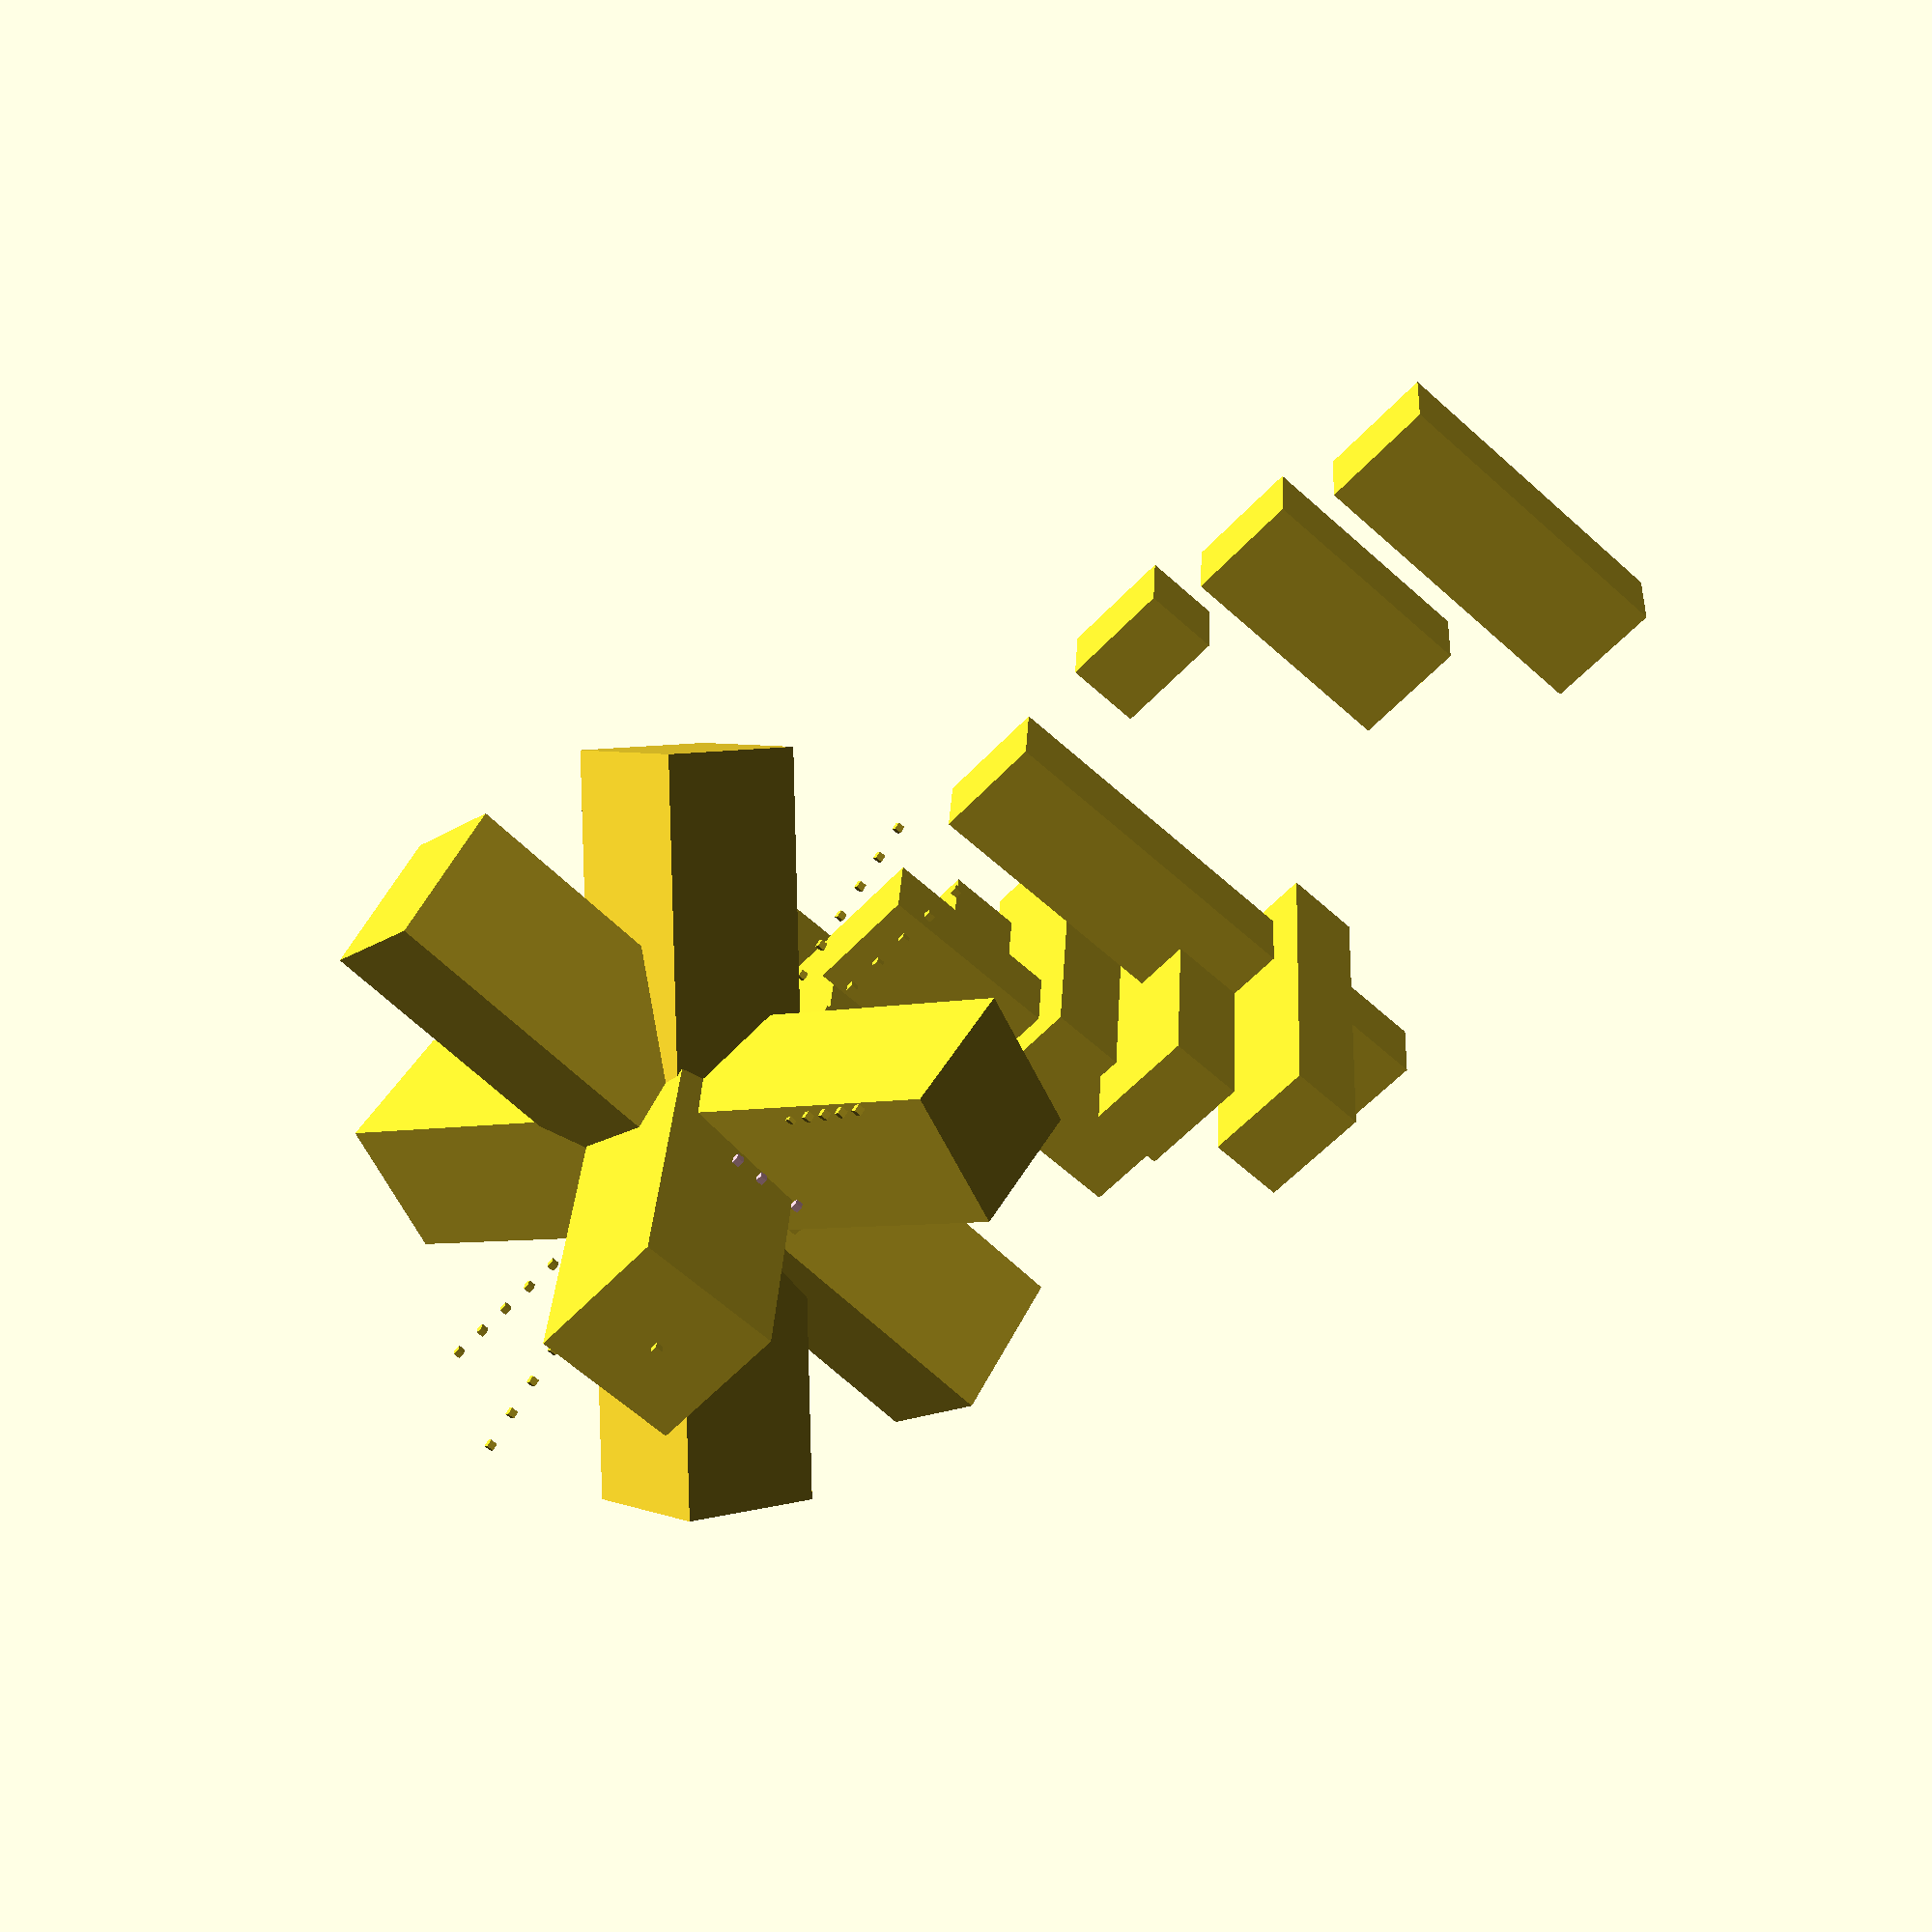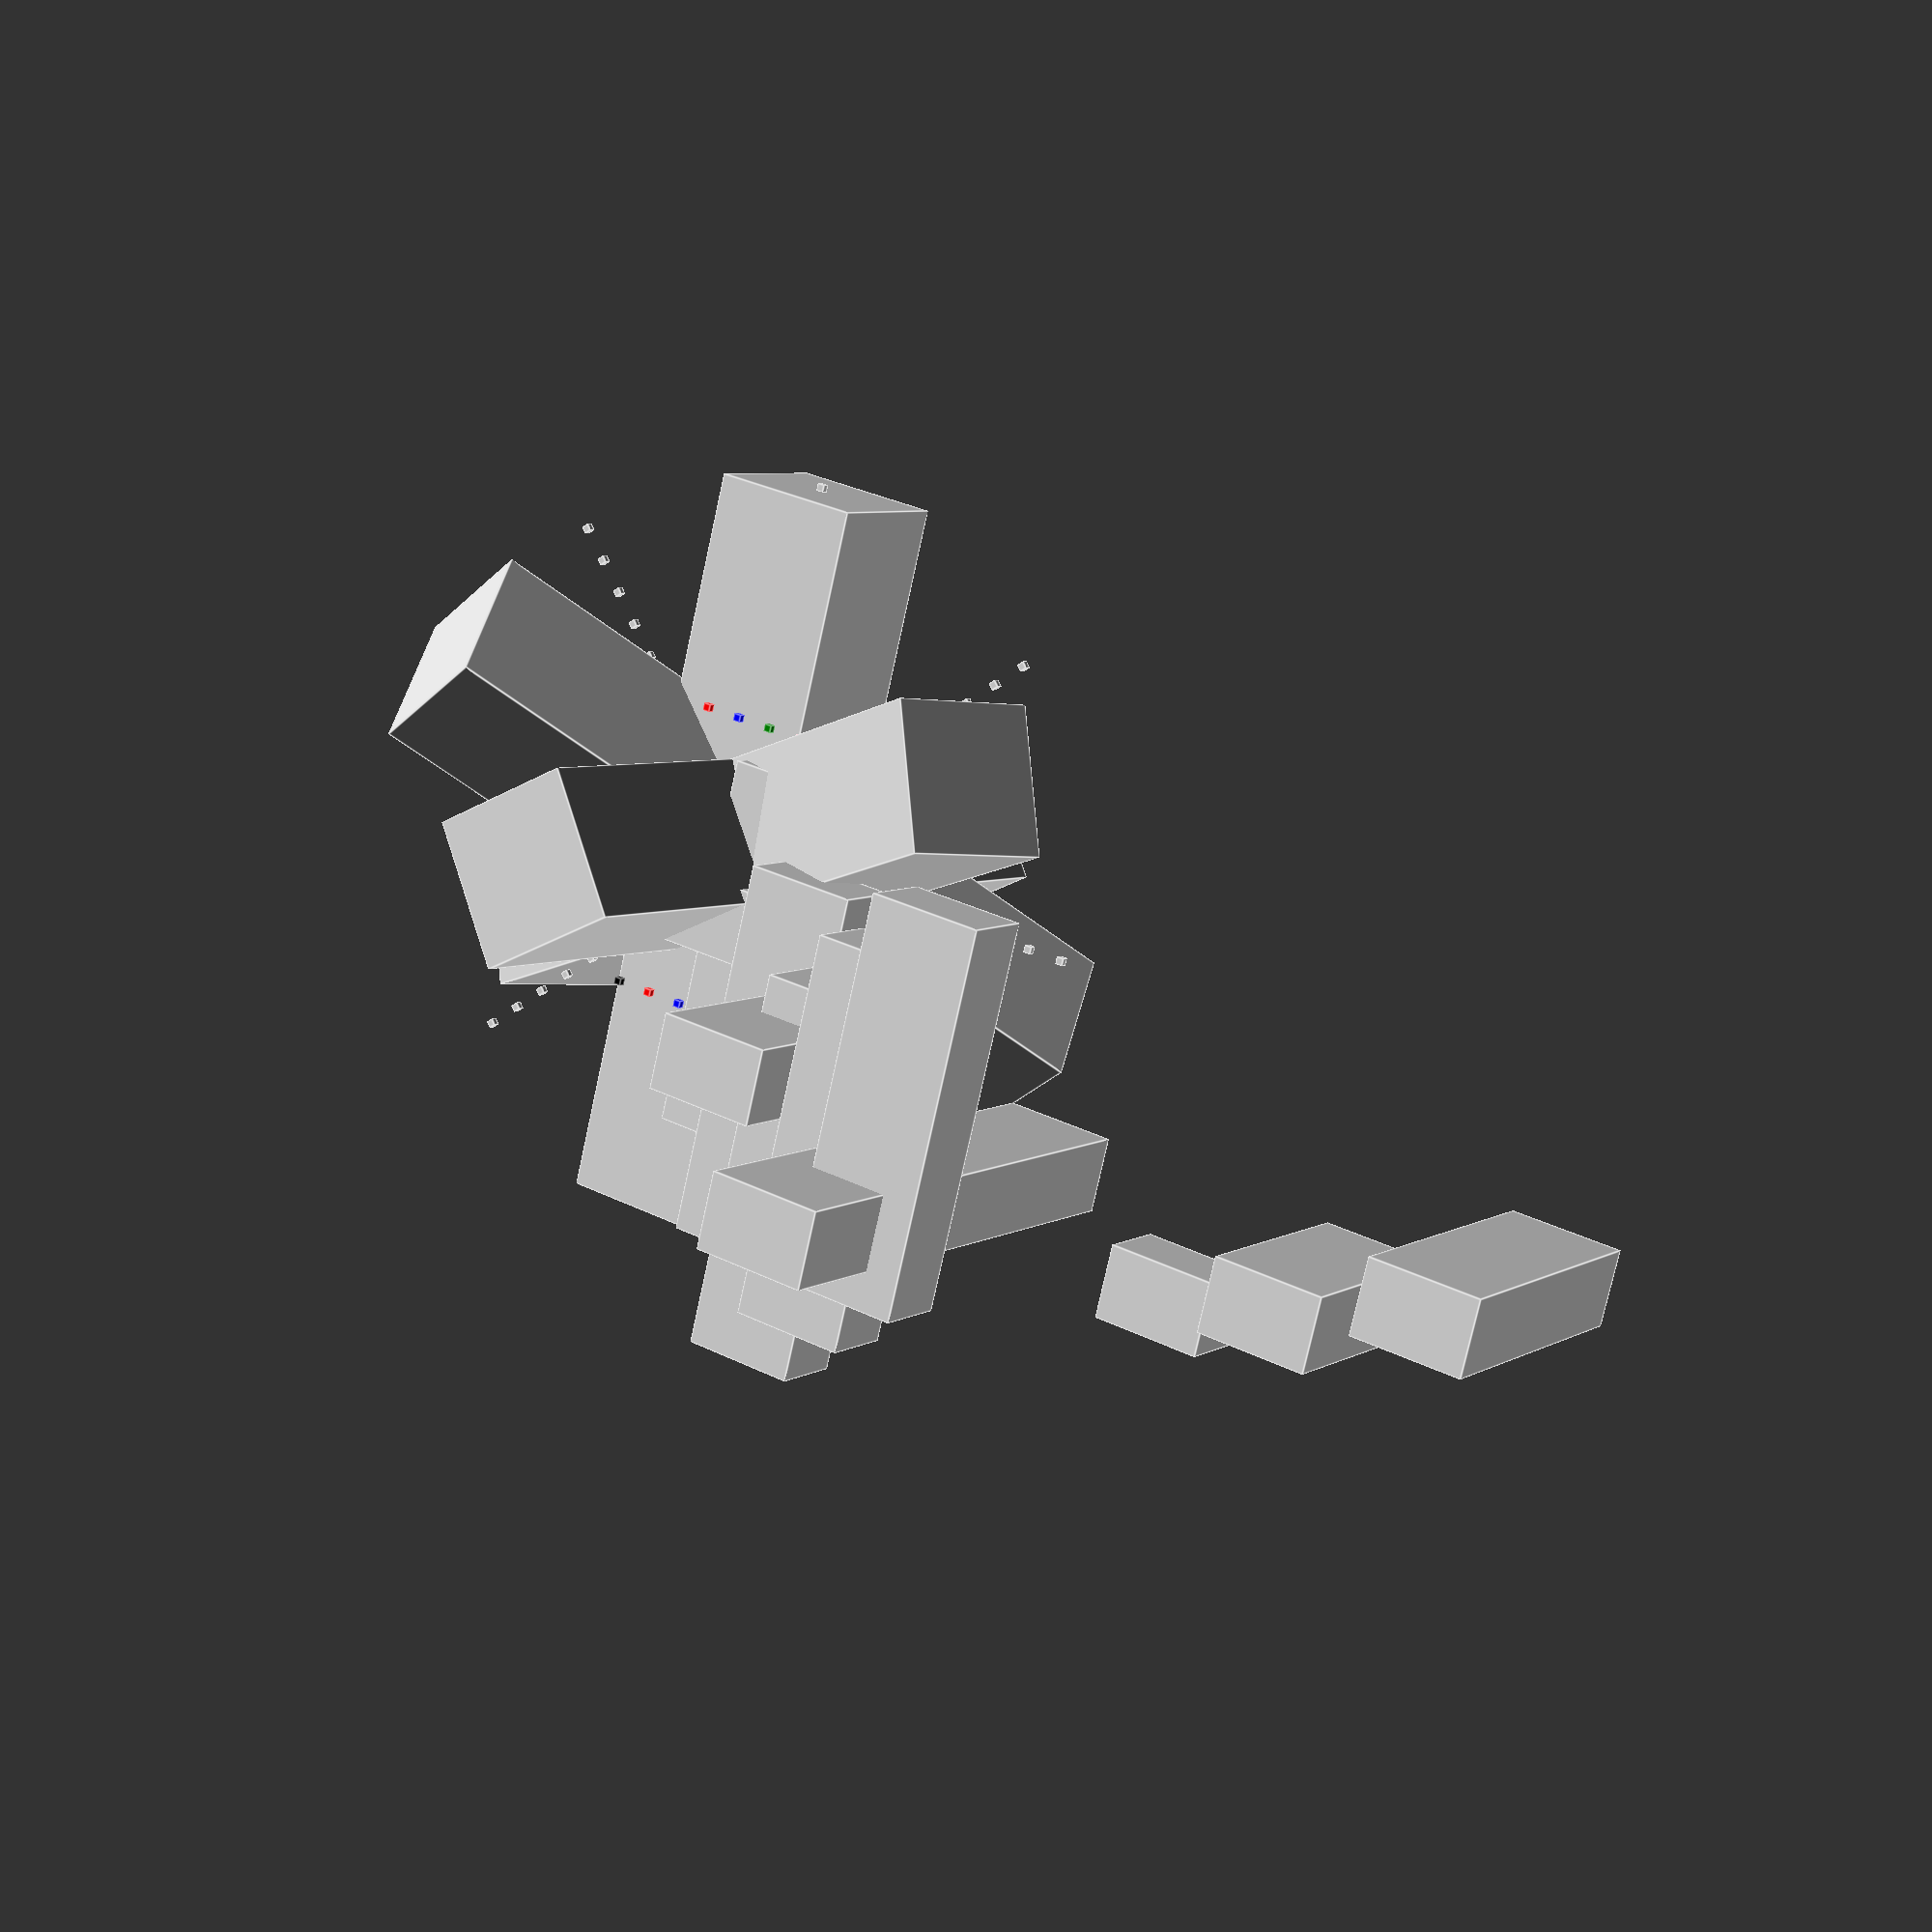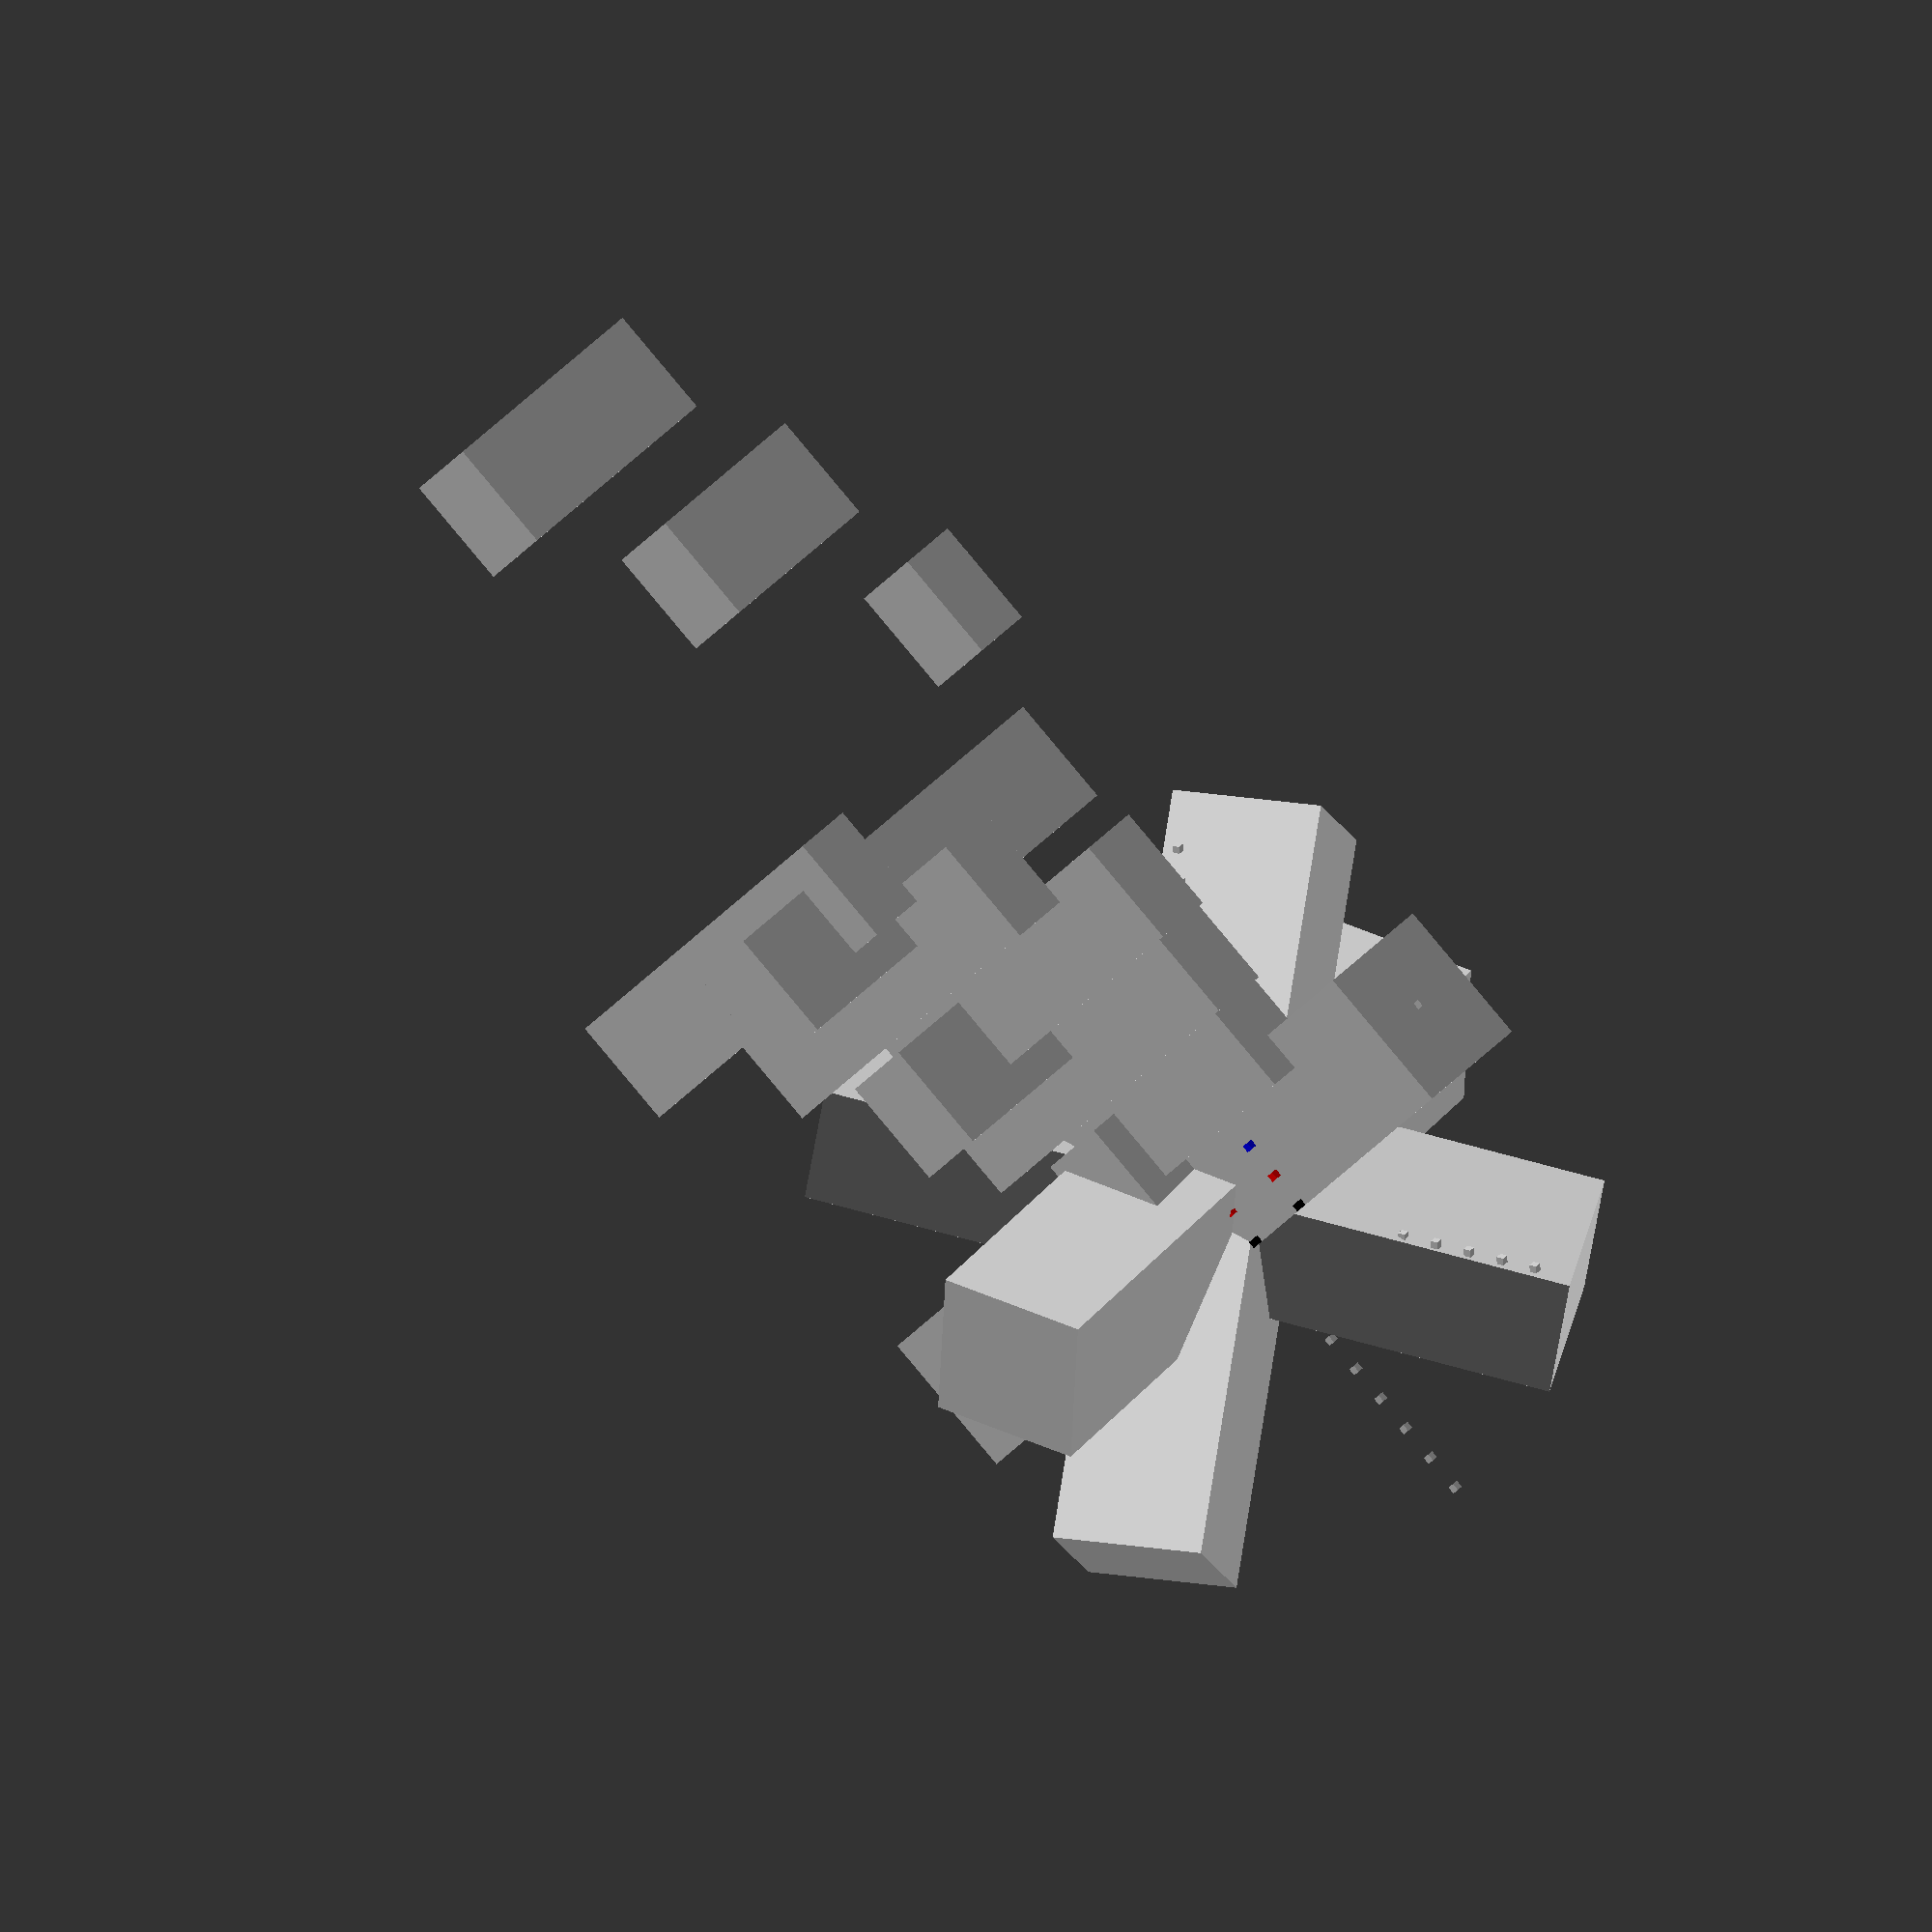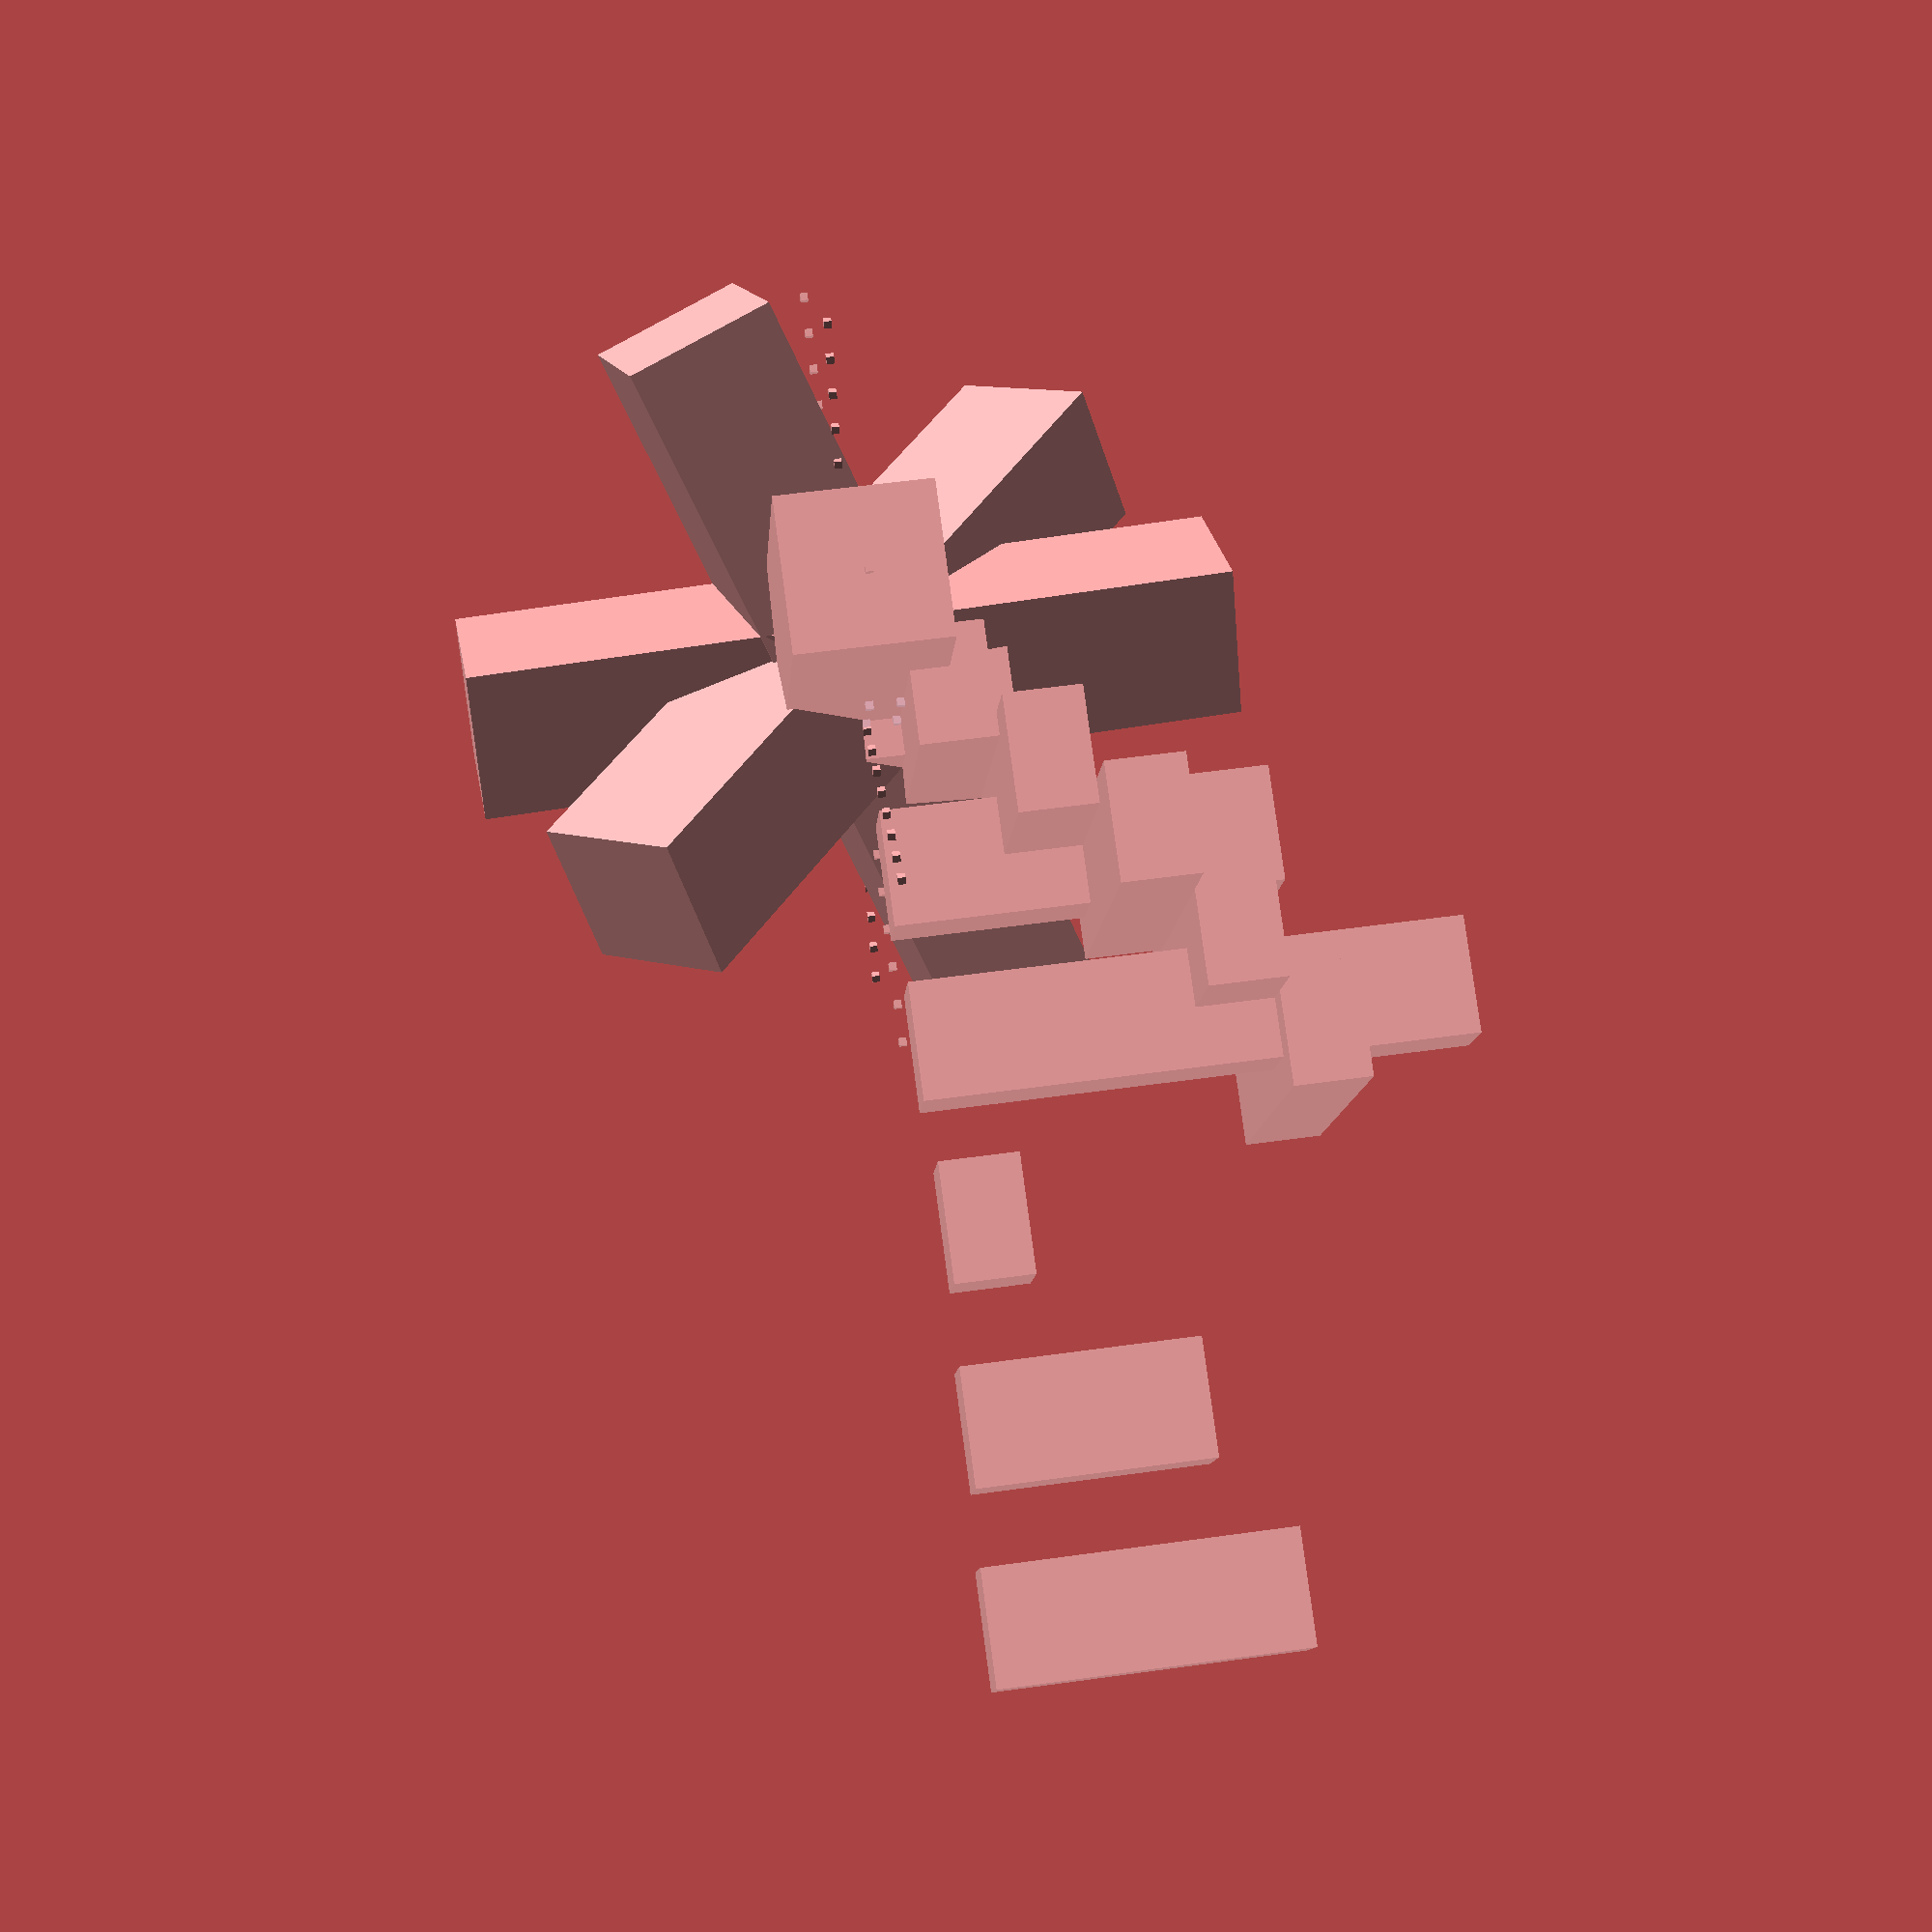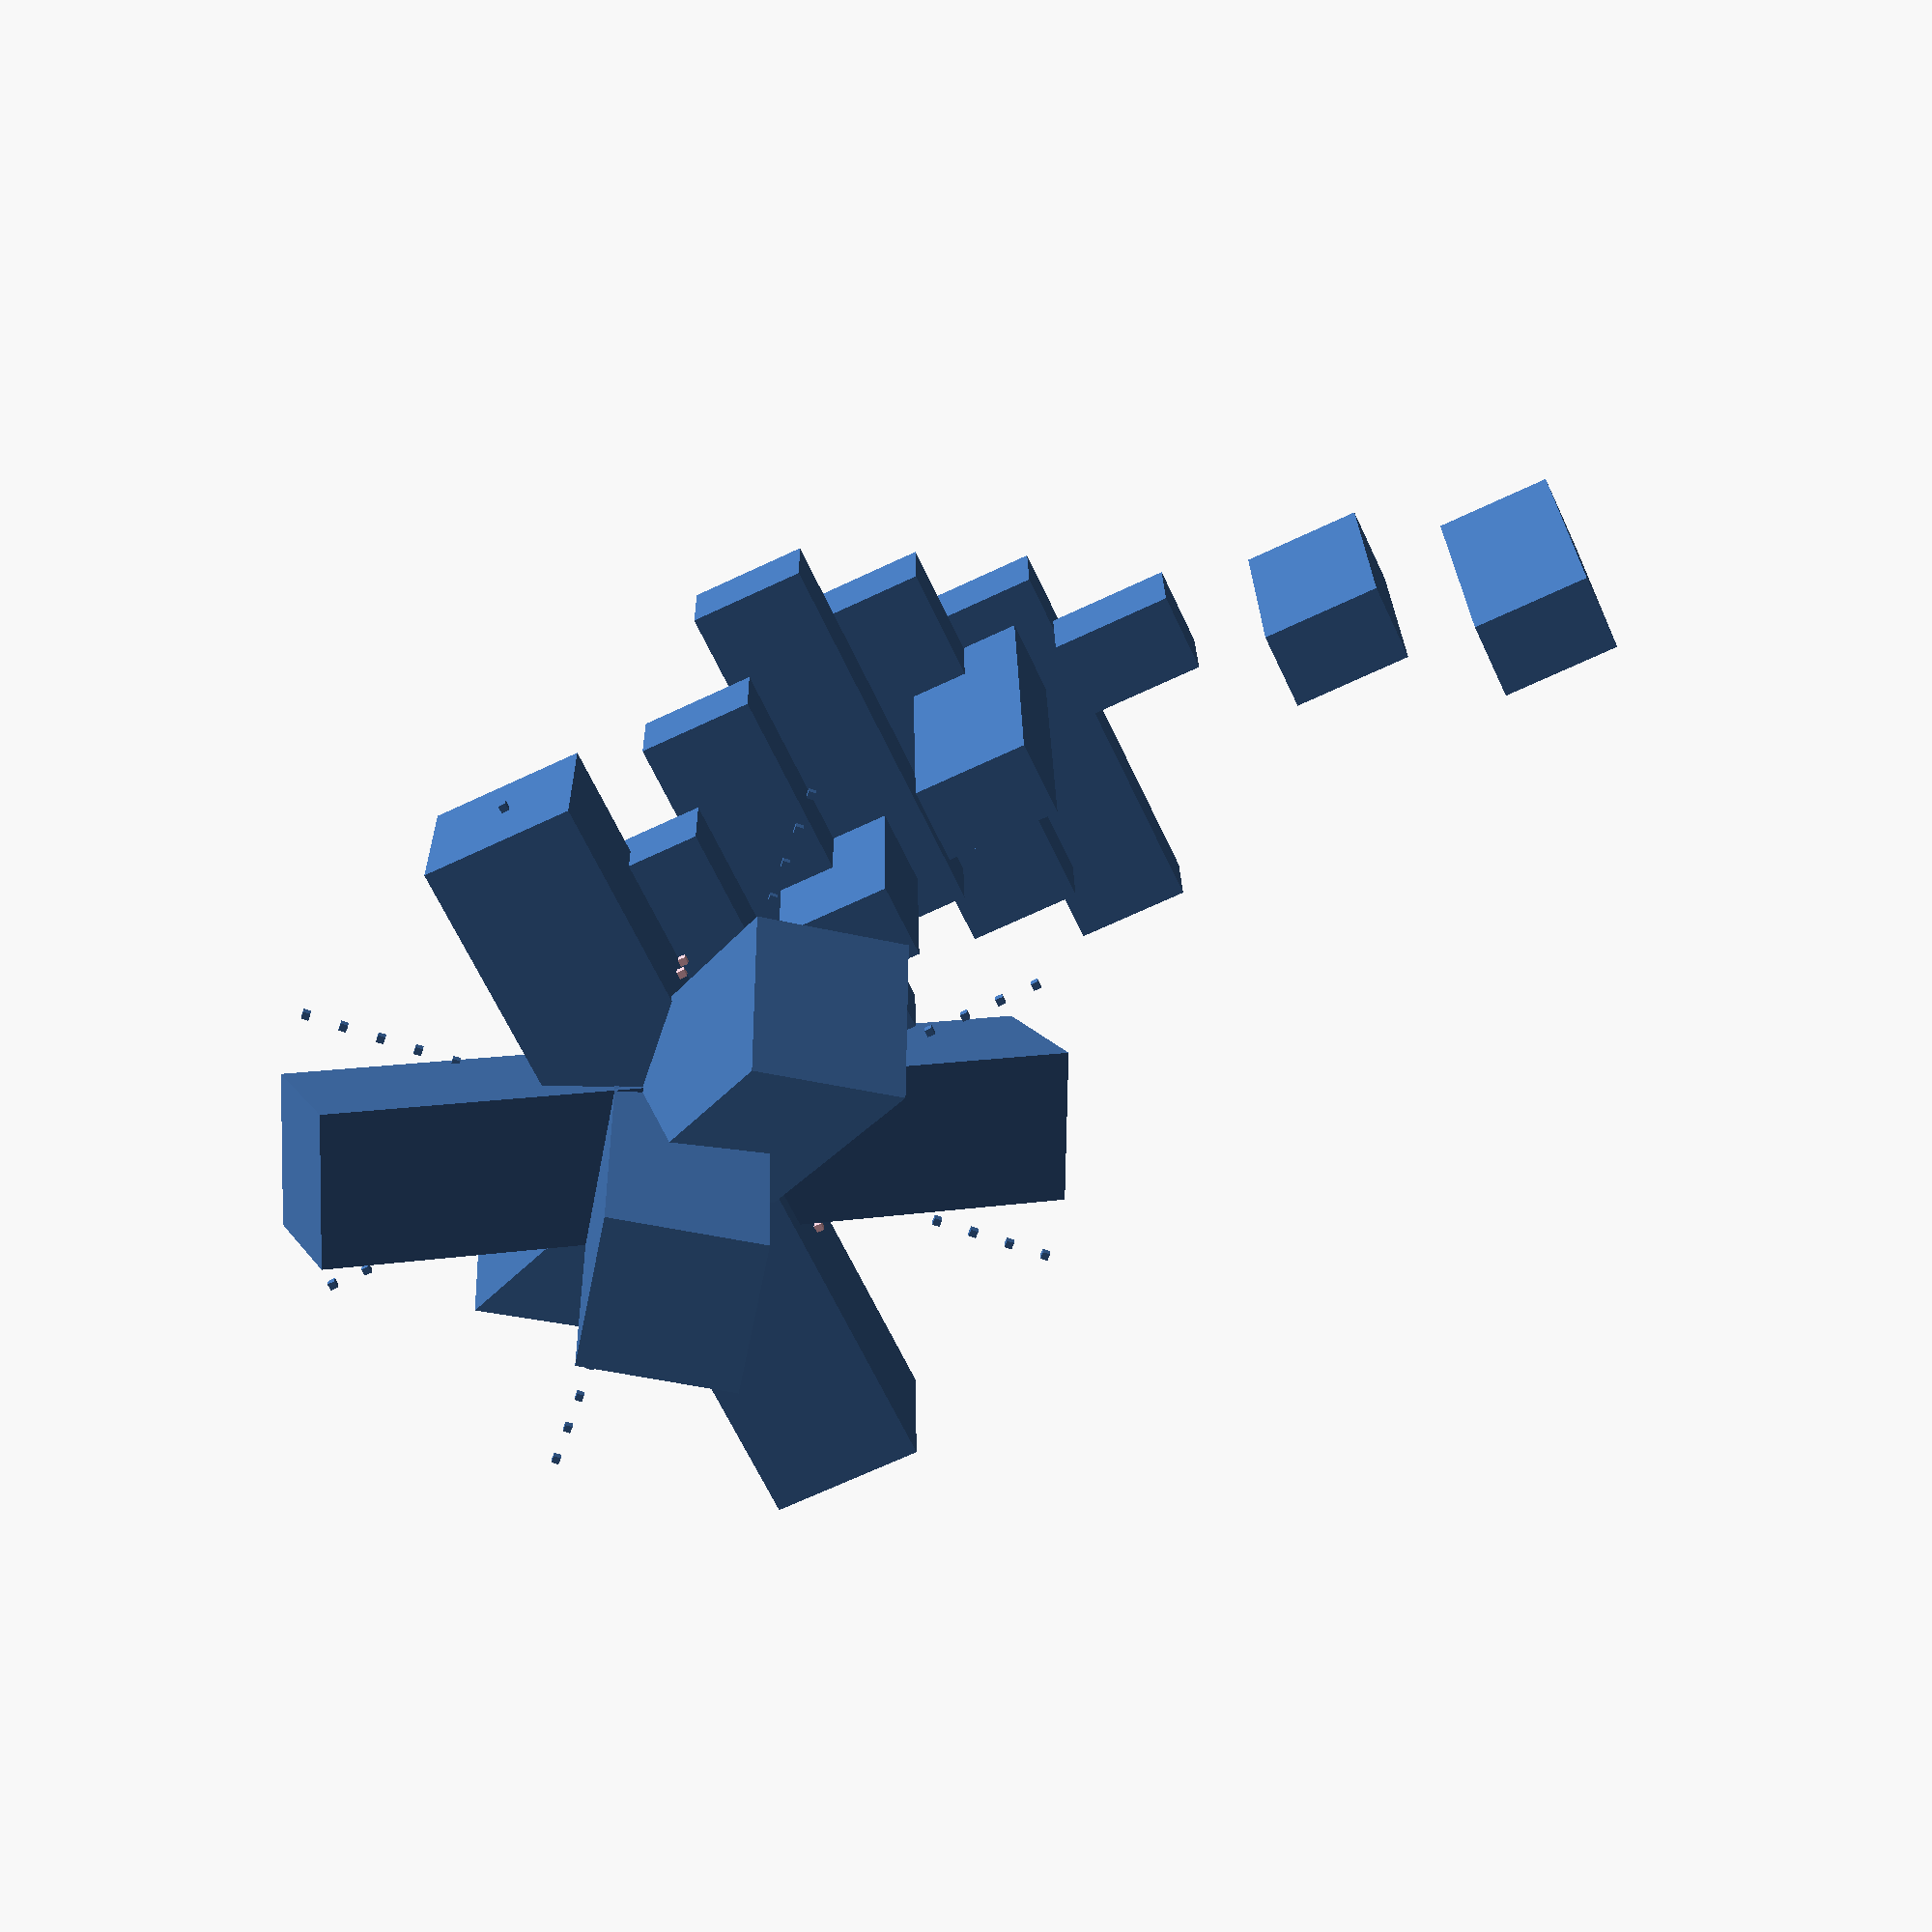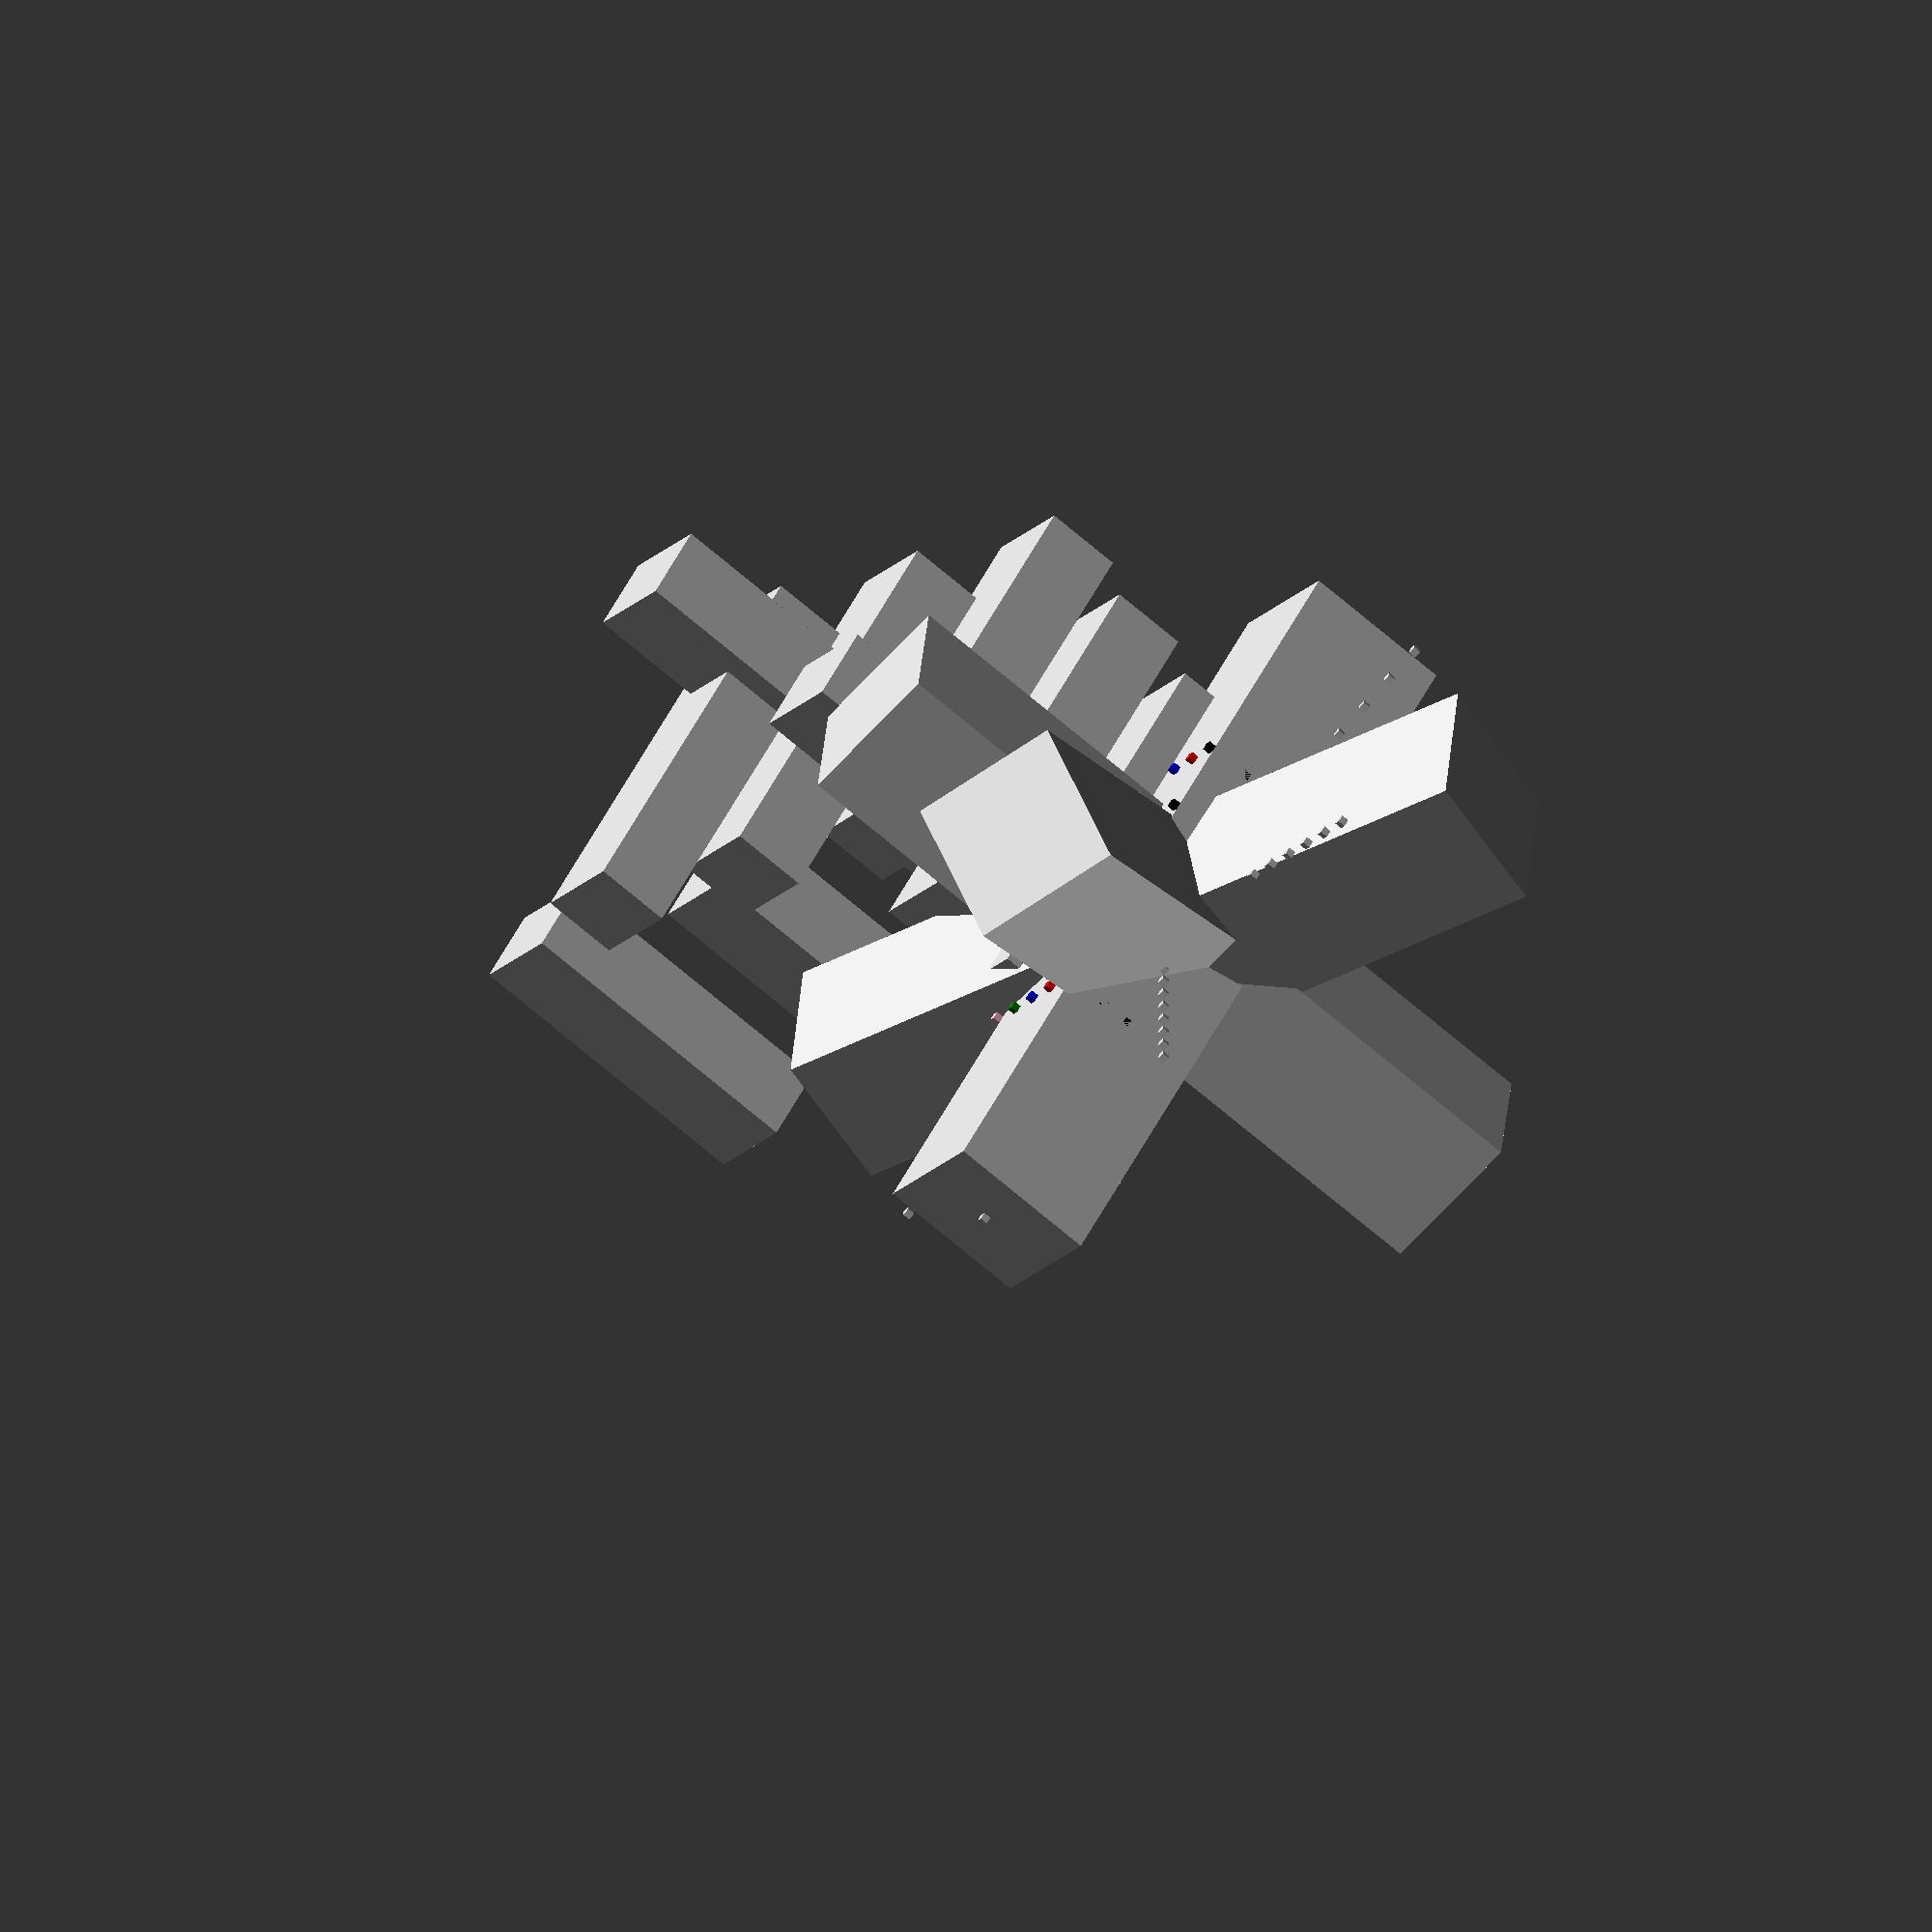
<openscad>
for (a = [3:5])echo(a);     // 3 4 5
for (a = [3:0]) {echo(a);}   // 0 1 2 3         start > end is invalid, deprecated by 2015.3
for (a = [3:0.5:5])echo(a); // 3 3.5 4 4.5 5
for (a = [0:2:5])echo(a);   // 0 2 4
for (a = [3:- 2:- 1])echo(a); // 3 1 -1

for (a = [3, 4, 1, 5])echo(a); // 3 4 1 5
for (a = [0.3, PI, 1, 99]) {echo(a);}    // 0.3 3.14159 1 99
x1 = 2; x2 = 8; x3 = 5.5;
for (a = [x1, x2, x3]) {echo(a);} // 2 8 5.5
for (a = [[1, 2], 6, "s", [[3, 4], [5, 6]]])echo(a);  // [1,2] 6 "s" [[3,4],[5,6]]

animals = ["elephants", "snakes", "tigers", "giraffes"];
for (animal = animals)
echo(str("I've been to the zoo and saw ", animal)); // "I've been to the zoo and saw elephants", for each animal

for (i = [0:3])
translate([i * 10, 0, 0])
    cube(i + 1);

for (z = [- 180:45:+ 180])
for (x = [10:5:50])
rotate([0, 0, z]) translate([x, 0, 0]) cube(1);

color_vec = ["black", "red", "blue", "green", "pink", "purple"];
for (x = [- 20:10:20])
for (y = [0:4])color(color_vec[y])
    for (z = [0, 4, 10])
    {translate([x, y * 5 - 10, z])cube();}

color_vec = ["black", "red", "blue", "green", "pink", "purple"];
for (x = [- 20:10:20],
    y = [0:4],
    z = [0, 4, 10])
translate([x, y * 5 - 10, z]) {color(color_vec[y])cube();}

for (i = [[0, 0, 0],
        [10, 20, 300],
        [200, 40, 57],
        [20, 88, 57]])
{
    rotate(i)
        cube([100, 20, 20], center = true);
}

for (i = [[0, 0, 0],
        [10, 12, 10],
        [20, 24, 20],
        [30, 36, 30],
        [20, 48, 40],
        [10, 60, 50]])
{
    translate(i)
        cube([50, 15, 10], center = true);
}

for (i = [[[0, 0, 0], 20],
        [[10, 12, 10], 50],
        [[20, 24, 20], 70],
        [[30, 36, 30], 10],
        [[20, 48, 40], 30],
        [[10, 60, 50], 40]])
{
    translate([i[0][0], 2 * i[0][1], 0])
        cube([10, 15, i[1]]);
}

// generate a list with all values defined by a range
list1 = [for (i = [0 : 2 : 10]) i];
echo(list1); // ECHO: [0, 2, 4, 6, 8, 10]

// extract every second character of a string
str = "SomeText";
list2 = [for (i = [0 : 2 : len(str) - 1]) str[i]];
echo(list2); // ECHO: ["S", "m", "T", "x"]

// indexed list access, using function to map input values to output values
function func(x) = x < 1 ? 0 : x + func(x - 1);
input = [1, 3, 5, 8];
output = [for (a = [0 : len(input) - 1]) func(input[a])];
echo(output); // ECHO: [1, 6, 15, 36]

// iterate over an existing list
friends = ["John", "Mary", "Alice", "Bob"];
list = [for (i = friends) len(i)];
echo(list); // ECHO: [4, 4, 5, 3]

// map input list to output list
list = [for (i = [2, 3, 5, 7, 11]) i * i];
echo(list); // ECHO: [4, 9, 25, 49, 121]

// calculate Fibonacci numbers
function func(x) = x < 3 ? 1 : func(x - 1) + func(x - 2);
input = [7, 10, 12];
output = [for (a = input) func(a)];
echo(output); // ECHO: [13, 55, 144]

echo([for (c = "String") c]);
// ECHO: ["S", "t", "r", "i", "n", "g"]

echo([for (a = 0, b = 1;a < 5;a = a + 1, b = b + 2) [a, b * b]]);
// ECHO: [[0, 1], [1, 9], [2, 25], [3, 49], [4, 81]]

// Generate fibonacci sequence
echo([for (a = 0, b = 1;a < 1000;x = a + b, a = b, b = x) a]);
// ECHO: [0, 1, 1, 2, 3, 5, 8, 13, 21, 34, 55, 89, 144, 233, 377, 610, 987]

// Cumulative sum of values in v
function cumsum(v) = [for (a = v[0] - v[0], i = 0; i < len(v); a = a + v[i], i = i + 1) a + v[i]];
echo(cumsum([1, 2, 3, 4]));
// ECHO: [1, 3, 6, 10]
echo(cumsum([[1, 1], [2, 2], [3, 3]]));
// ECHO: [[1, 1], [3, 3], [6, 6]]

// nested loop using multiple variables
flat_result1 = [for (a = [0 : 2], b = [0 : 2]) a == b ? 1 : 0];
echo(flat_result1); // ECHO: [1, 0, 0, 0, 1, 0, 0, 0, 1]

// nested loop using multiple for elements
flat_result2 = [for (a = [0 : 2]) for (b = [0 : 2])  a == b ? 1 : 0];
echo(flat_result2); // ECHO: [1, 0, 0, 0, 1, 0, 0, 0, 1]

// nested loop to generate a bi-dimensional matrix
identity_matrix = [for (a = [0 : 2]) [for (b = [0 : 2]) a == b ? 1 : 0]];
echo(identity_matrix); // ECHO: [[1, 0, 0], [0, 1, 0], [0, 0, 1]]

// use seed in rands() to get reproducible results
unsorted = [for (a = rands(0, 10, 6, 3)) ceil(a)];
echo(unsorted); // ECHO: [6, 1, 8, 9, 3, 2]
echo(quicksort(unsorted)); // ECHO: [1, 2, 3, 6, 8, 9]
</openscad>
<views>
elev=62.9 azim=265.7 roll=227.6 proj=p view=wireframe
elev=353.8 azim=104.5 roll=31.3 proj=p view=edges
elev=329.5 azim=311.3 roll=31.2 proj=o view=solid
elev=124.9 azim=65.3 roll=278.4 proj=p view=wireframe
elev=336.6 azim=295.2 roll=179.0 proj=p view=wireframe
elev=71.0 azim=315.2 roll=49.5 proj=o view=wireframe
</views>
